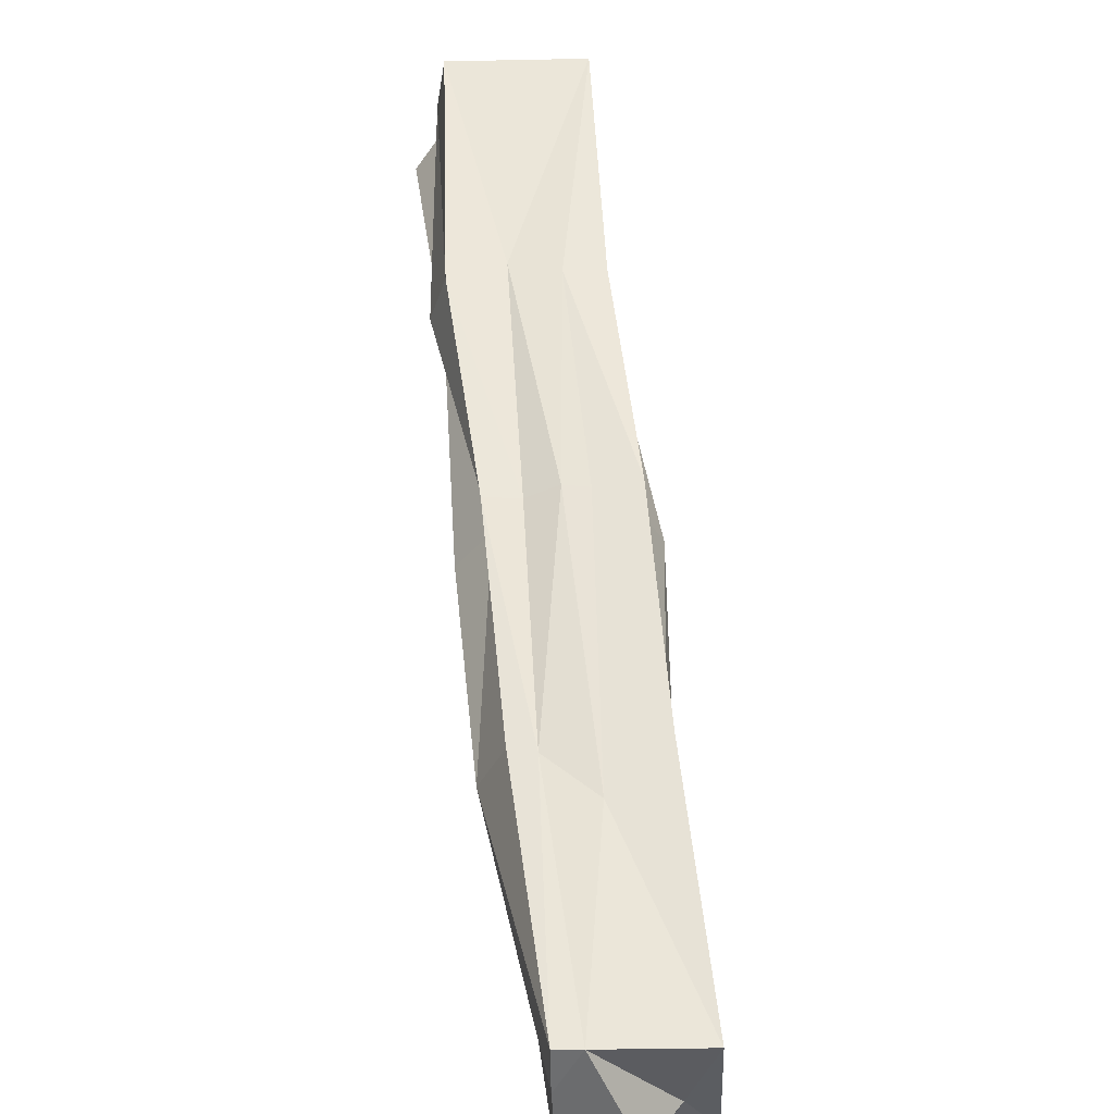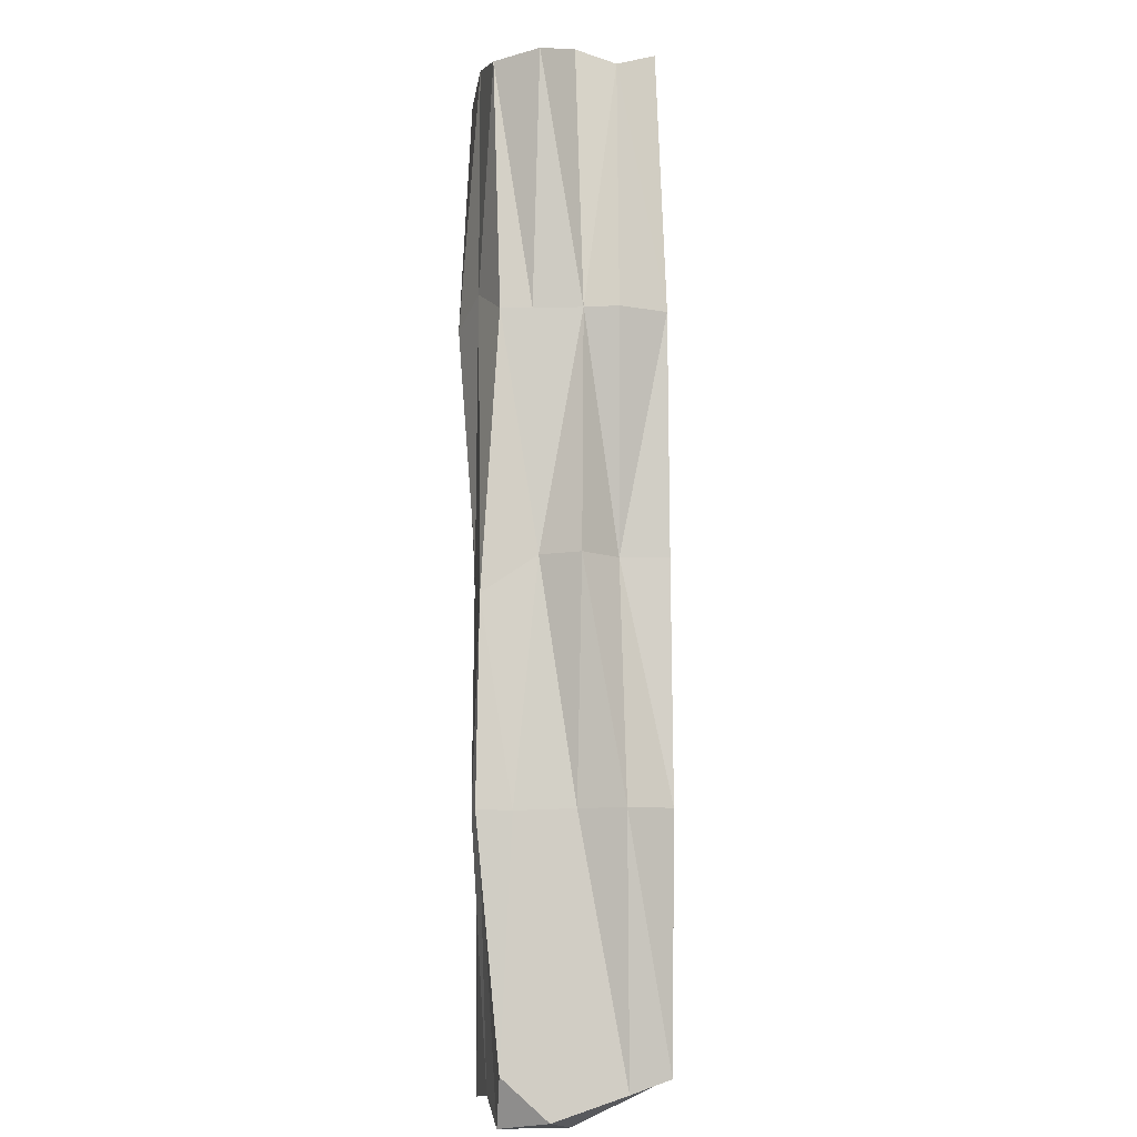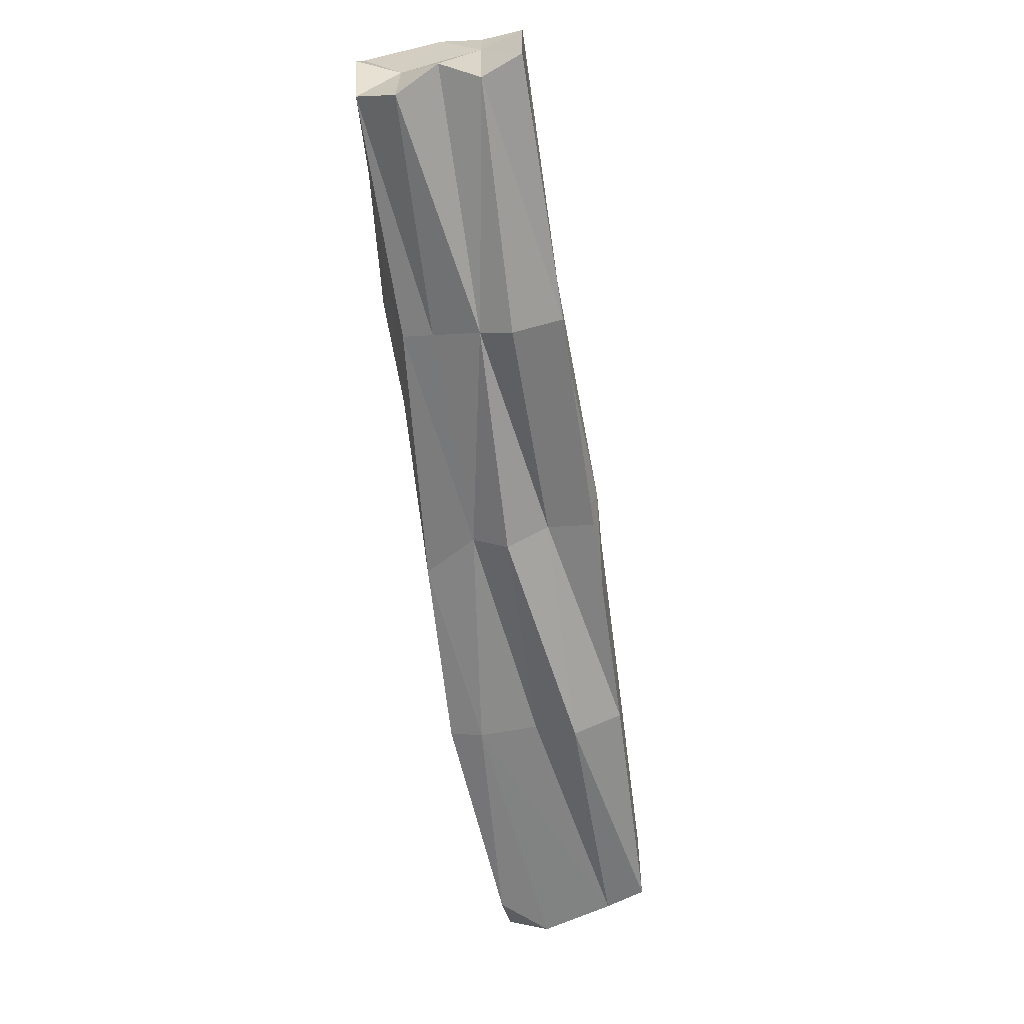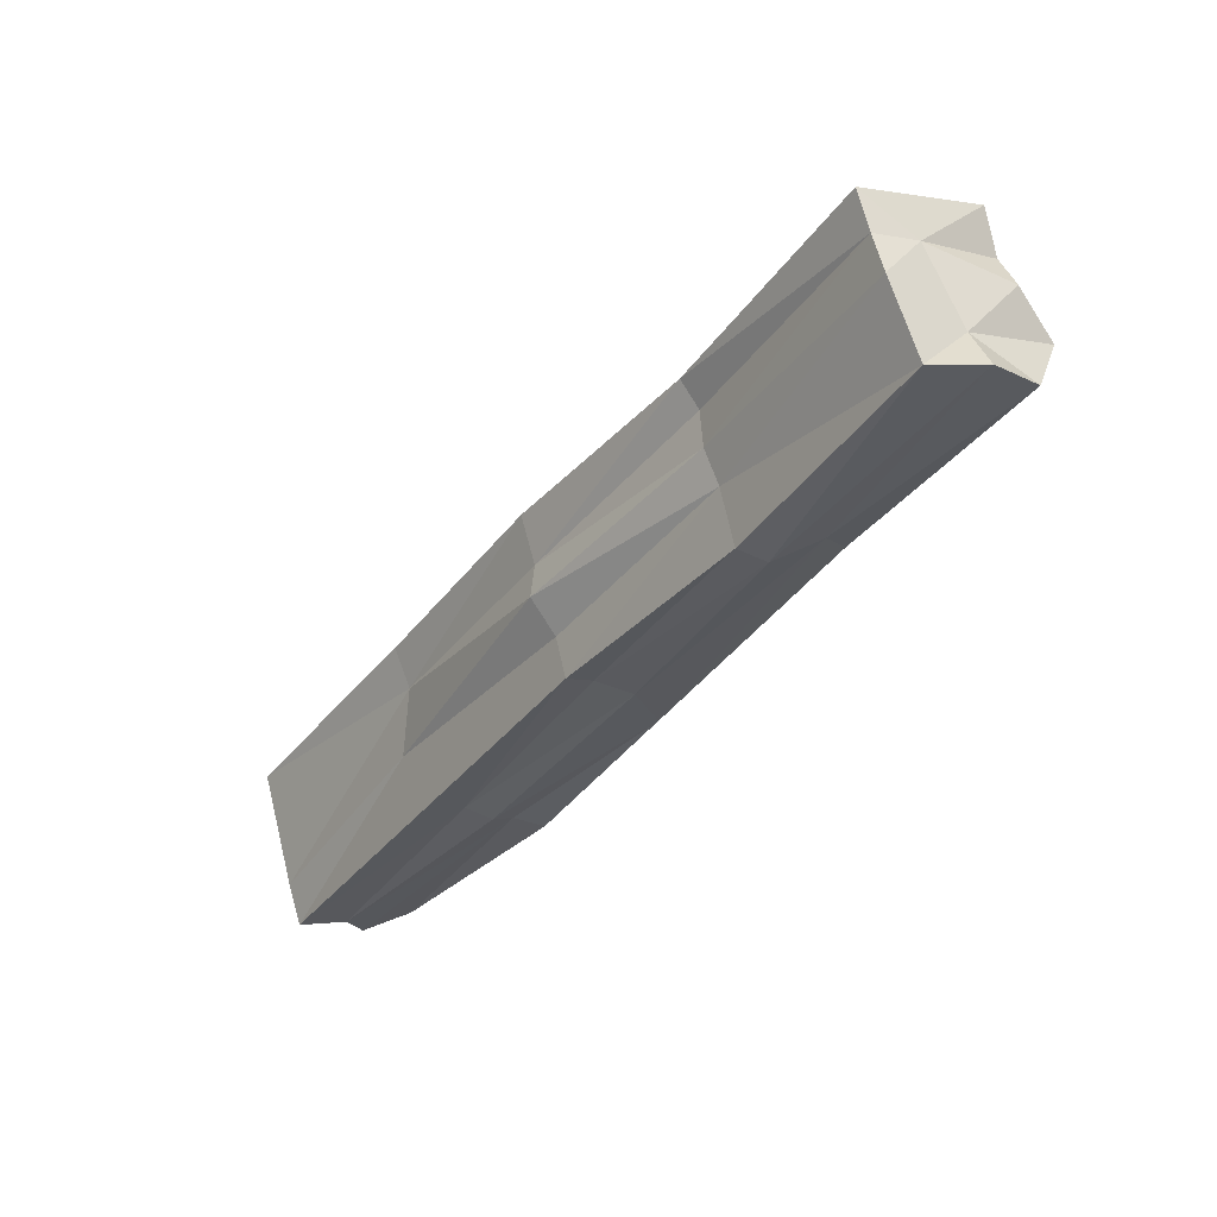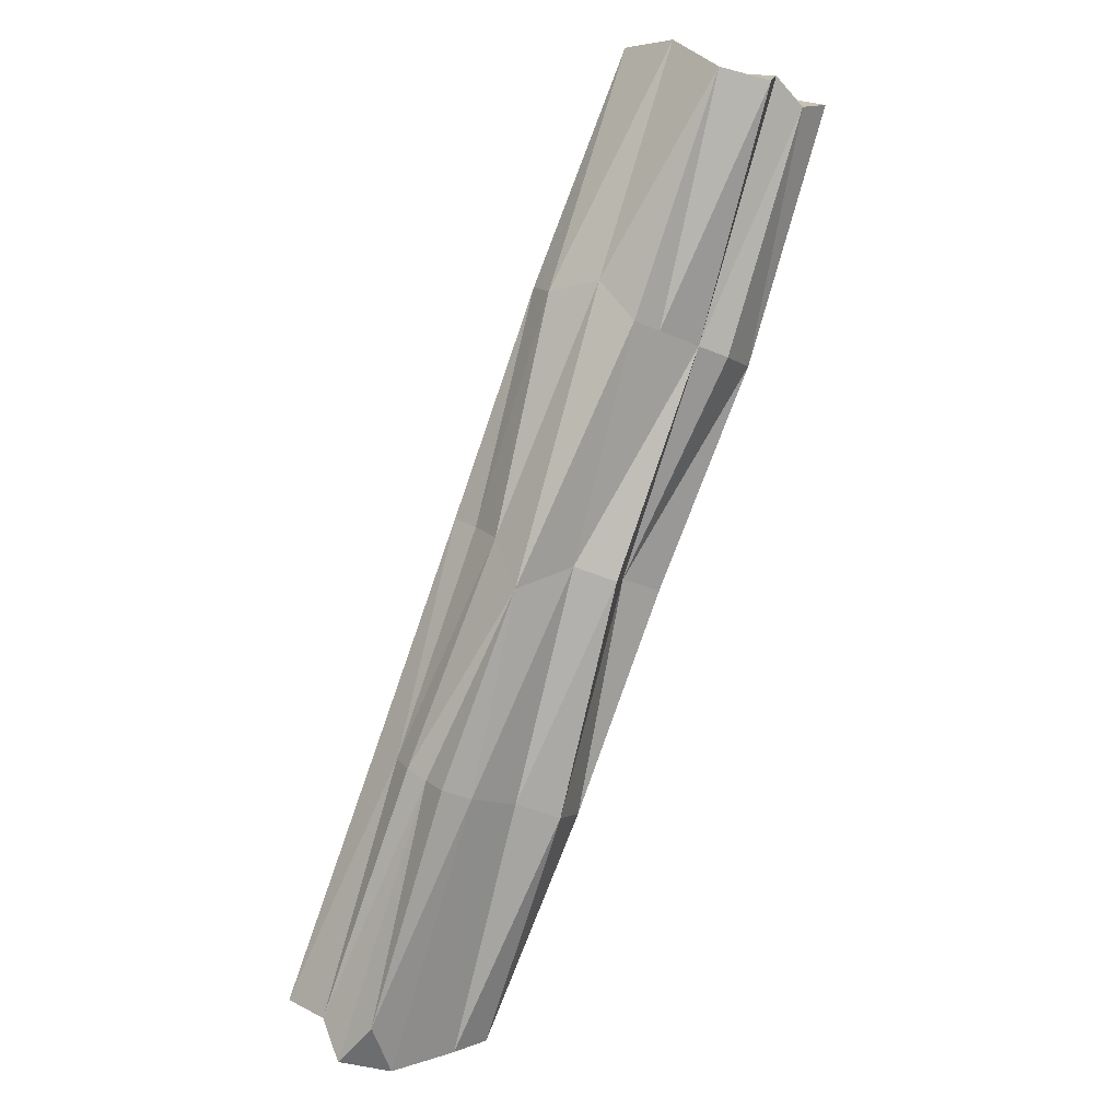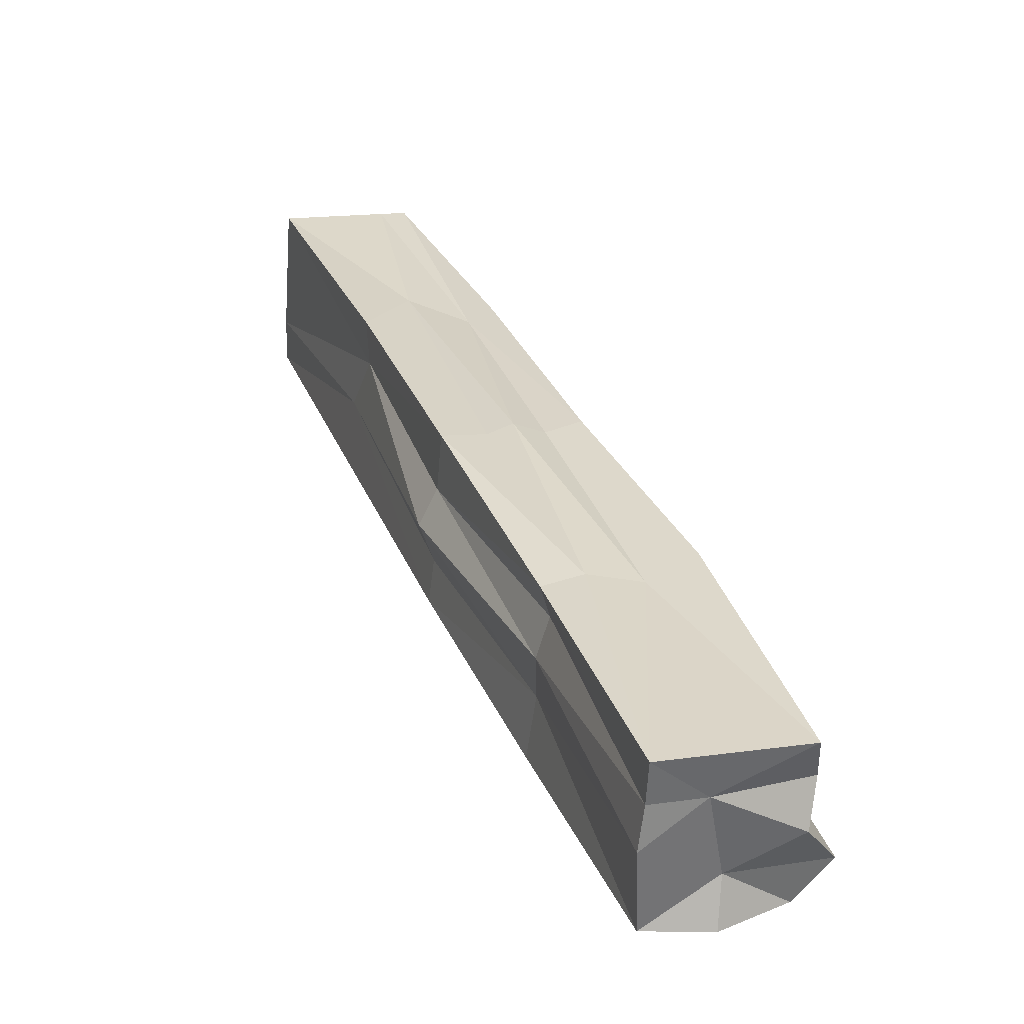
<metadata>
{"format":"obj","ext":"obj","renderer":"f3d","projection":"perspective","resolution":1024,"background":"white","views":[{"elev":62.5,"azim":27.2,"up":"+Z"},{"elev":-42.9,"azim":-104.2,"up":"+Y"},{"elev":-5.8,"azim":-90.6,"up":"+Y"},{"elev":56.1,"azim":159.7,"up":"+Y"},{"elev":-24.0,"azim":-142.6,"up":"+Y"},{"elev":22.1,"azim":-167.3,"up":"+Z"}]}
</metadata>
<code>
o Cube.030_Cube.033
v 3.957 0.6102 -1.066
v 3.903 0.5748 -1.066
v 4.168 0.1678 -0.994
v 3.951 0.6247 -0.985
v 4.163 0.1756 -0.9119
v 4.091 0.4069 -1.029
v 4.048 0.3553 -1.035
v 3.928 0.6004 -1.068
v 4.168 0.1669 -0.9316
v 4.026 0.3789 -0.9461
v 3.896 0.5891 -1.027
v 4.082 0.4162 -0.9442
v 3.956 0.6199 -1.026
v 4.205 0.1682 -0.9506
v 4.093 0.4156 -0.9882
v 4.054 0.3976 -0.9428
v 4.019 0.3662 -0.9919
v 4.06 0.3855 -1.035
v 4.226 0.1905 -0.9924
v 3.969 0.4694 -1.046
v 3.957 0.4762 -0.9646
v 3.887 0.5708 -1.047
v 4.218 0.2042 -0.9105
v 4.016 0.5146 -0.9686
v 3.892 0.5933 -0.9861
v 3.954 0.6201 -1.005
v 4.024 0.5047 -1.053
v 4.202 0.1779 -0.9925
v 4.102 0.2682 -1.023
v 4.178 0.1527 -0.9672
v 4.091 0.2784 -0.9287
v 3.894 0.5819 -1.006
v 4.145 0.3142 -0.9279
v 4.224 0.195 -0.9708
v 3.931 0.6075 -1.006
v 4.019 0.5101 -1.003
v 4.085 0.4133 -0.9709
v 4.088 0.4087 -1.008
v 3.975 0.4984 -0.9696
v 4.041 0.388 -0.9495
v 4.064 0.404 -0.9464
v 3.958 0.4696 -1.006
v 4.094 0.272 -0.9754
v 4.032 0.3712 -1.01
v 4.031 0.378 -0.9703
v 4.127 0.2854 -1.02
v 4.078 0.3981 -1.029
v 4.116 0.2774 -1.018
v 4.139 0.2947 -1.014
v 4.011 0.495 -1.058
v 4.083 0.2682 -0.9541
v 4.097 0.2672 -1.006
v 3.965 0.4695 -1.03
v 4.134 0.2767 -0.9277
v 4.102 0.2845 -0.934
v 4.158 0.2948 -0.9767
v 4.145 0.3101 -0.9501
v 4.013 0.5098 -0.9838
v 3.927 0.5945 -1.046
v 4.174 0.1814 -0.9116
v 4.209 0.1931 -0.9564
v 4.194 0.1557 -0.989
v 4.019 0.5069 -1.022
v 3.999 0.5041 -0.9659
v 3.952 0.4686 -0.9902
v 3.983 0.4935 -1.054
f 20 2 66
f 24 4 64
f 14 28 61
f 60 9 30
f 59 11 35
f 66 8 50
f 54 41 16
f 23 33 54
f 60 54 55
f 39 25 21
f 56 38 15
f 34 19 56
f 35 4 26
f 13 35 26
f 23 61 34
f 60 61 23
f 14 62 28
f 64 4 39
f 7 66 18
f 26 36 13
f 63 27 1
f 30 3 62
f 60 14 61
f 59 22 11
f 57 15 37
f 6 56 19
f 55 16 40
f 39 4 25
f 41 33 12
f 22 42 11
f 44 43 17
f 45 31 10
f 18 49 46
f 7 46 48
f 48 29 7
f 48 28 62
f 48 3 29
f 6 49 47
f 1 50 8
f 19 28 49
f 28 46 49
f 27 47 50
f 50 18 66
f 17 51 45
f 51 5 31
f 9 51 43
f 7 52 44
f 52 3 30
f 52 9 43
f 2 53 22
f 20 44 53
f 42 44 17
f 10 55 40
f 60 23 54
f 55 5 60
f 21 40 39
f 12 57 37
f 40 16 39
f 57 23 34
f 26 24 58
f 34 56 57
f 24 37 58
f 36 37 15
f 13 59 35
f 8 2 59
f 2 22 59
f 28 34 61
f 1 8 59
f 60 30 14
f 60 5 9
f 25 35 32
f 32 21 25
f 14 30 62
f 13 63 1
f 11 32 35
f 63 15 38
f 63 6 27
f 64 16 41
f 64 12 24
f 32 42 65
f 42 45 65
f 21 45 10
f 66 2 8
f 7 20 66
f 26 58 36
f 57 56 15
f 6 38 56
f 55 54 16
f 41 54 33
f 22 53 42
f 44 52 43
f 45 51 31
f 18 47 49
f 7 18 46
f 48 46 28
f 48 62 3
f 6 19 49
f 1 27 50
f 27 6 47
f 50 47 18
f 17 43 51
f 51 9 5
f 7 29 52
f 52 29 3
f 52 30 9
f 2 20 53
f 20 7 44
f 42 53 44
f 10 31 55
f 55 31 5
f 21 10 40
f 12 33 57
f 57 33 23
f 26 4 24
f 24 12 37
f 36 58 37
f 13 1 59
f 28 19 34
f 25 4 35
f 32 65 21
f 13 36 63
f 63 36 15
f 63 38 6
f 64 39 16
f 64 41 12
f 32 11 42
f 42 17 45
f 21 65 45

</code>
